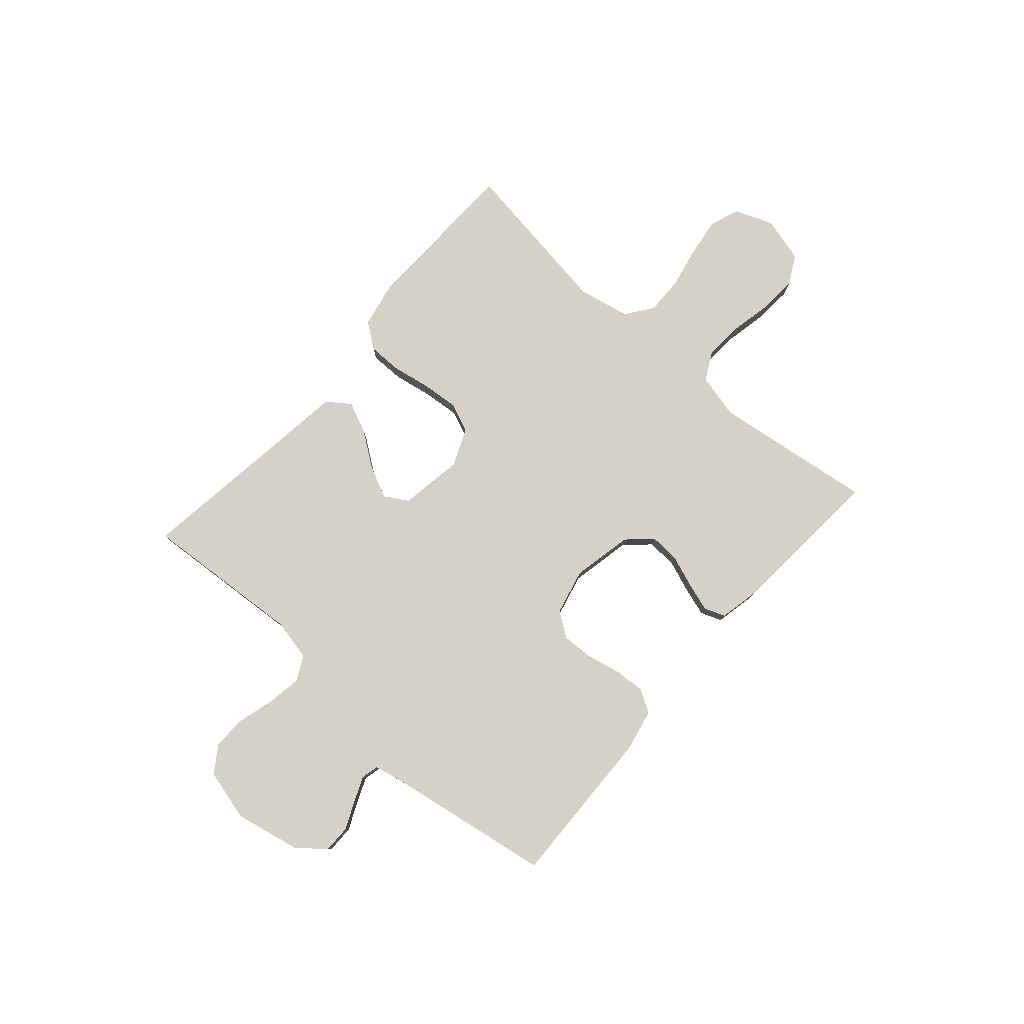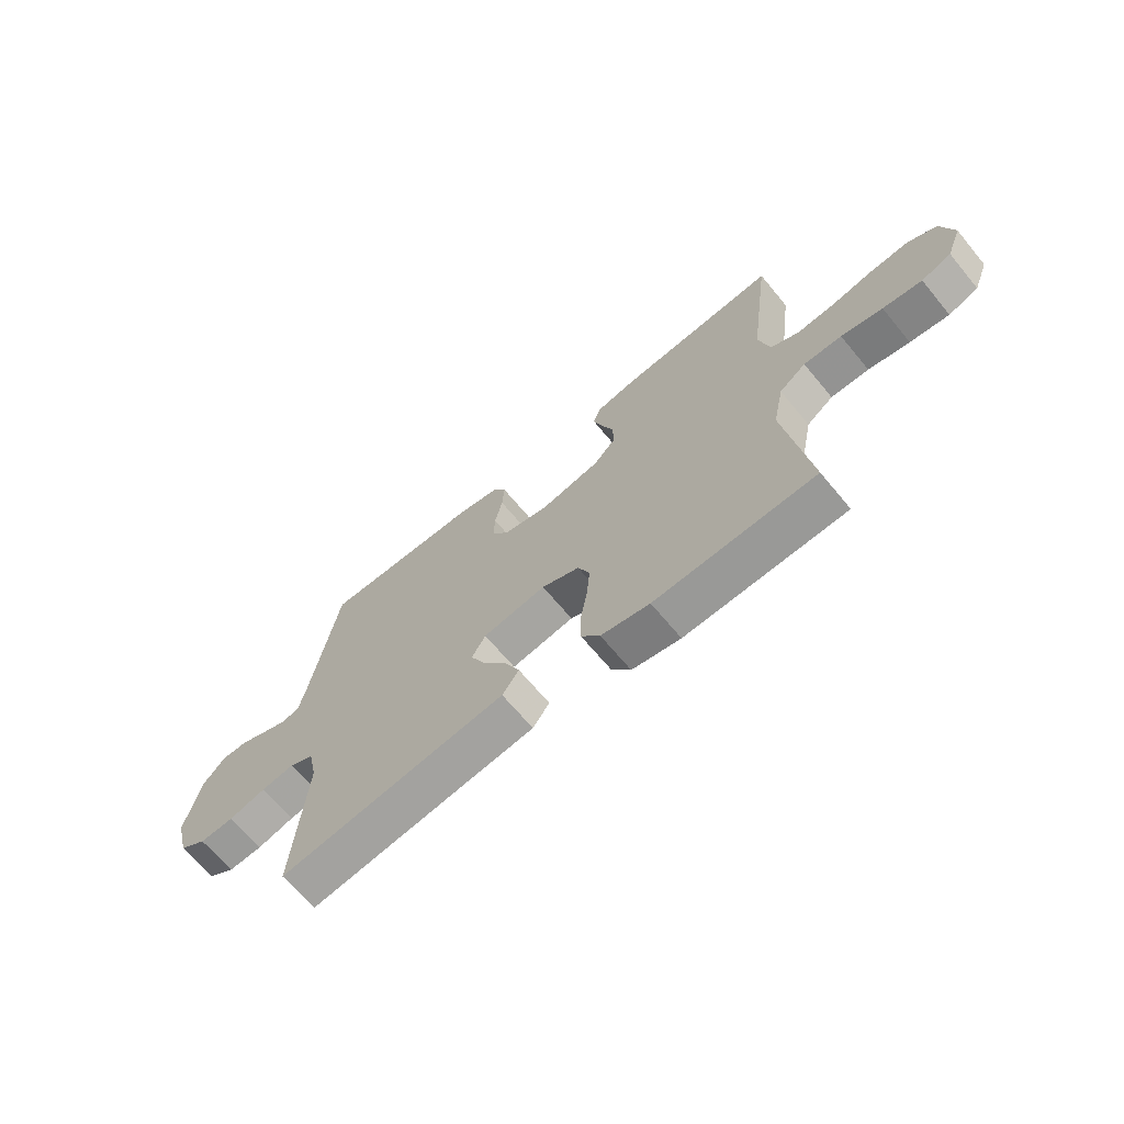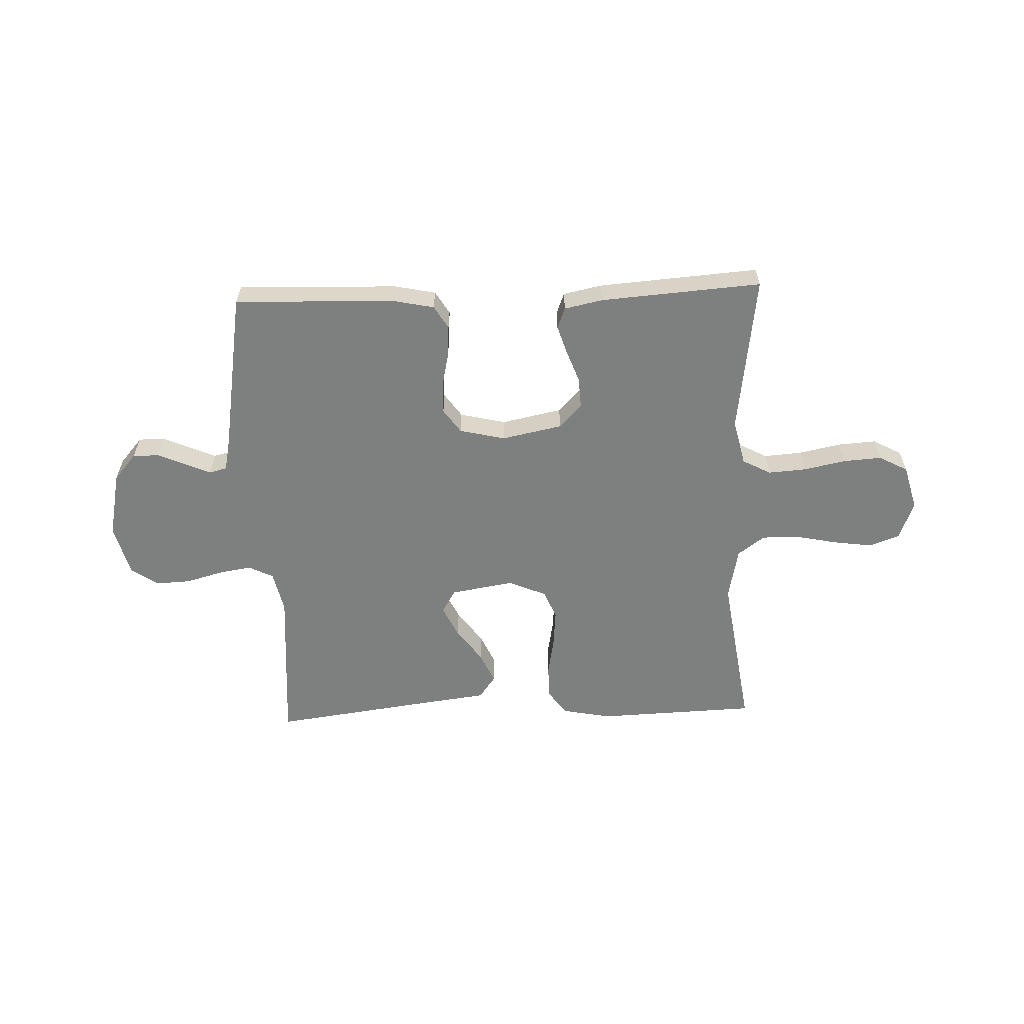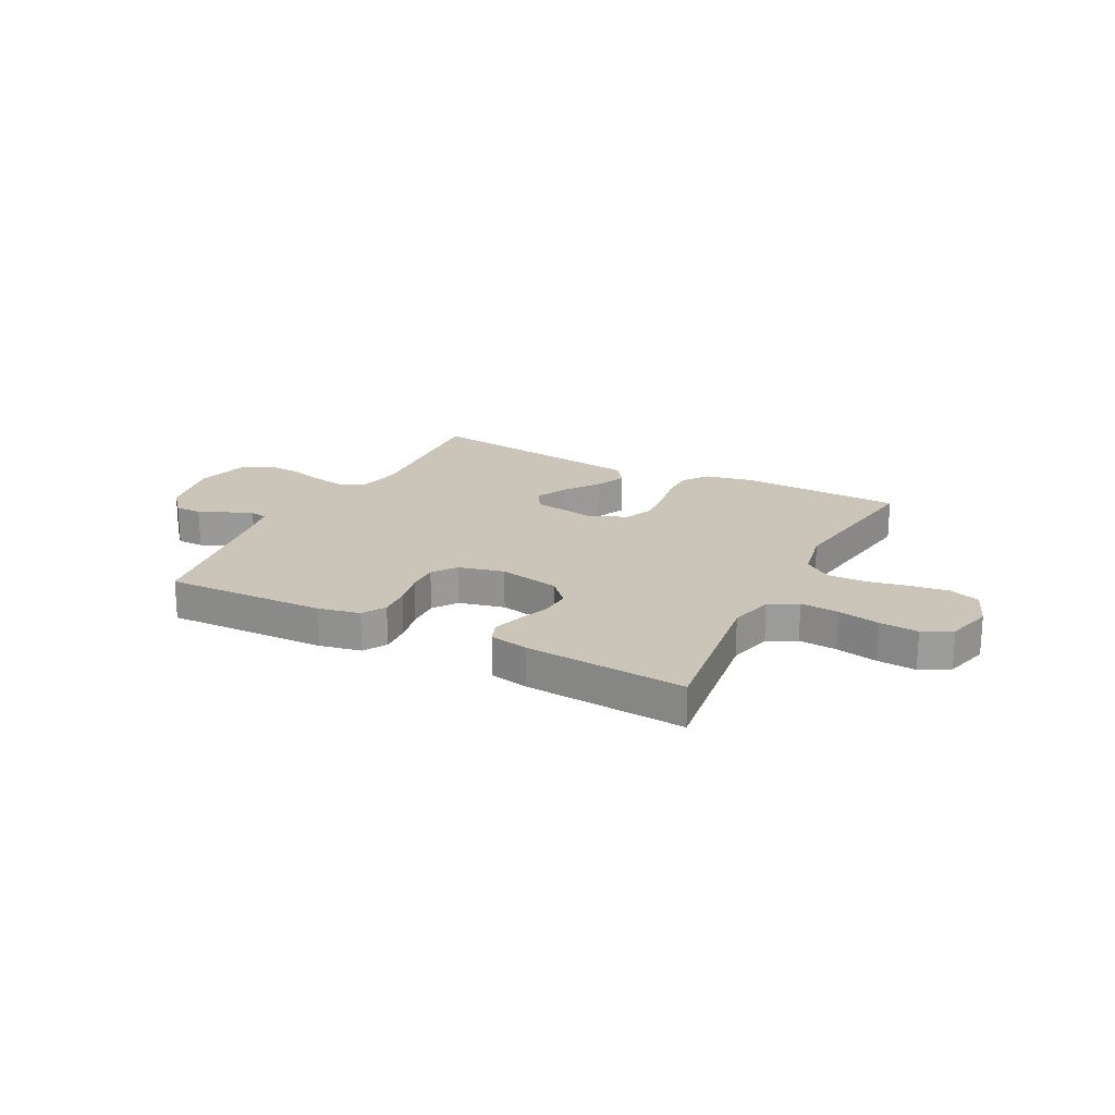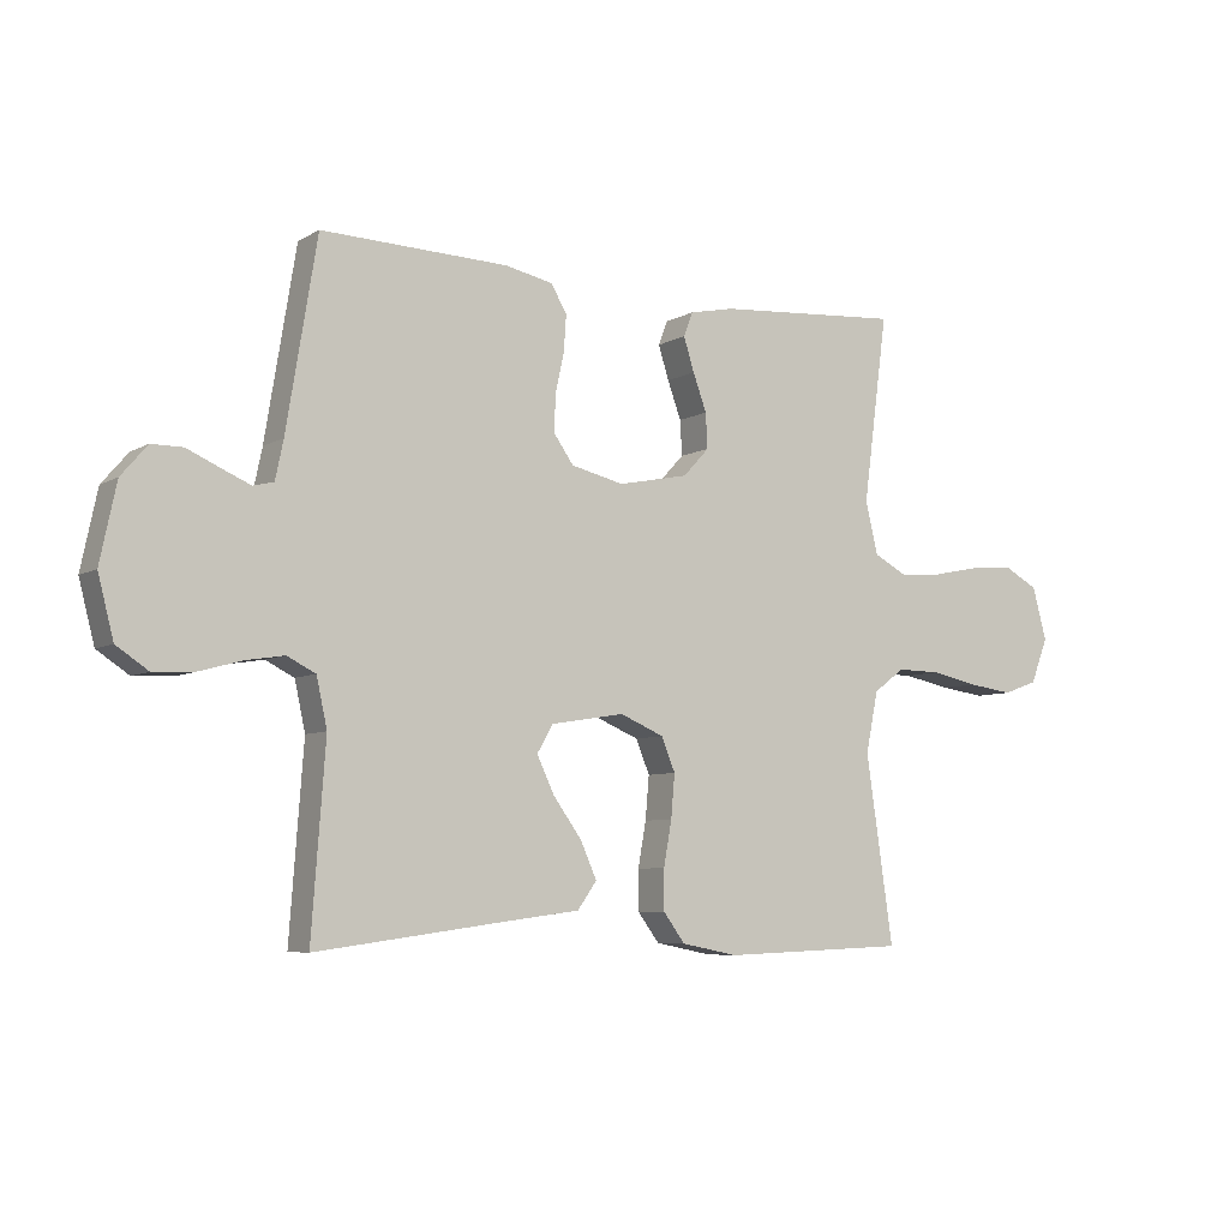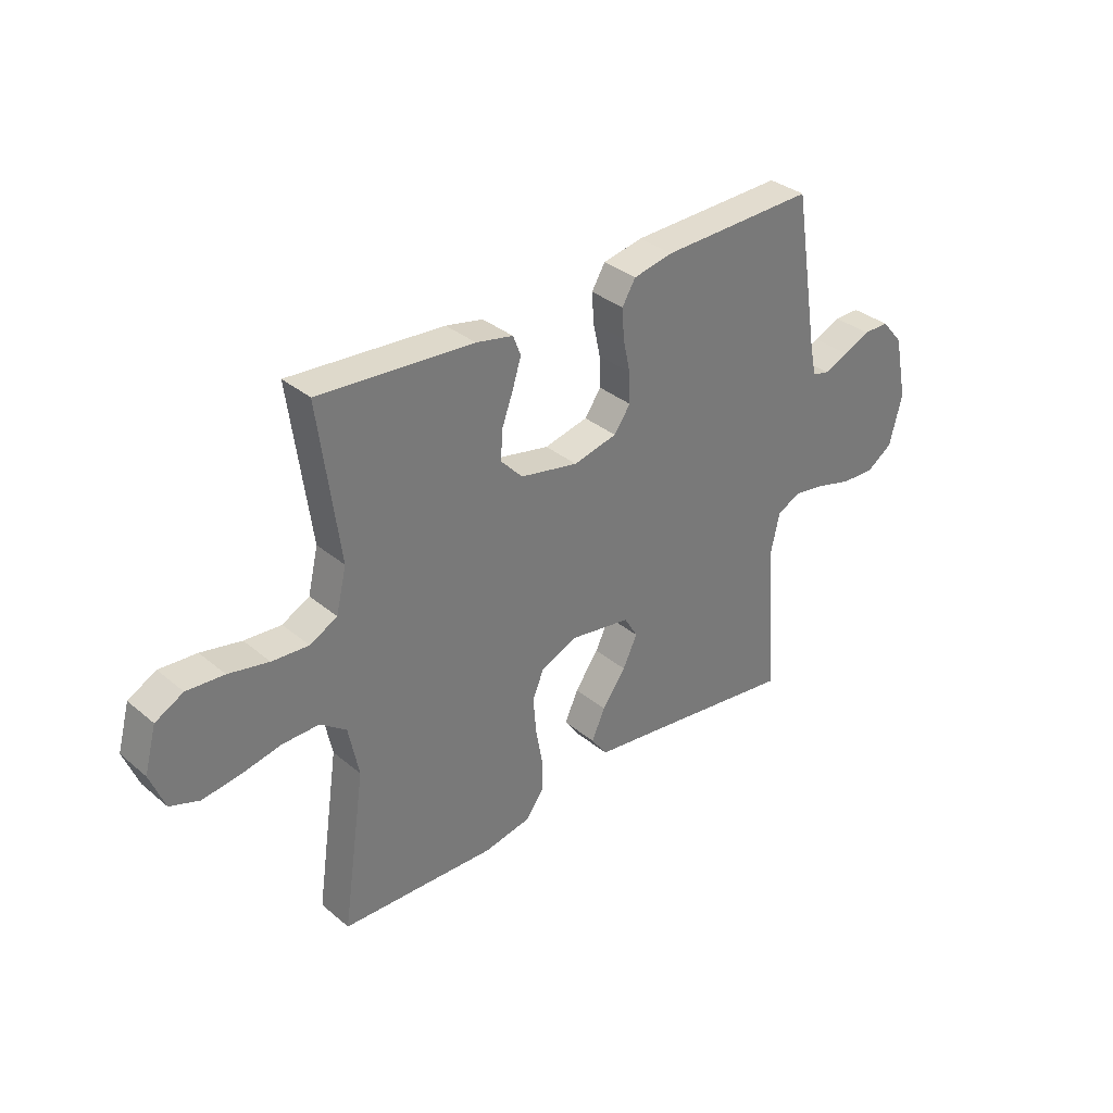
<metadata>
{"format":"obj","ext":"obj","renderer":"f3d","projection":"perspective","resolution":1024,"background":"white","views":[{"elev":79.4,"azim":-48.7,"up":"+Y"},{"elev":-67.3,"azim":39.7,"up":"+Z"},{"elev":-59.6,"azim":2.1,"up":"+Y"},{"elev":20.5,"azim":27.3,"up":"+Y"},{"elev":-6.6,"azim":-32.3,"up":"+Z"},{"elev":34.0,"azim":138.2,"up":"+Z"}]}
</metadata>
<code>
v -0.5 0.07 -0.5
v -0.478 0.07 -0.2
v -0.495 0.07 -0.122
v -0.541 0.07 -0.099
v -0.603 0.07 -0.109
v -0.672 0.07 -0.128
v -0.736 0.07 -0.131
v -0.787 0.07 -0.097
v -0.812 0.07 0
v -0.786 0.07 0.124
v -0.744 0.07 0.173
v -0.694 0.07 0.173
v -0.642 0.07 0.15
v -0.595 0.07 0.13
v -0.562 0.07 0.138
v -0.549 0.07 0.2
v -0.5 0.07 0.5
v -0.2 0.07 0.491
v -0.123 0.07 0.475
v -0.097 0.07 0.432
v -0.101 0.07 0.374
v -0.115 0.07 0.31
v -0.117 0.07 0.251
v -0.085 0.07 0.206
v 0 0.07 0.186
v 0.113 0.07 0.209
v 0.155 0.07 0.254
v 0.152 0.07 0.31
v 0.13 0.07 0.37
v 0.113 0.07 0.424
v 0.128 0.07 0.463
v 0.2 0.07 0.478
v 0.5 0.07 0.5
v 0.46 0.07 0.2
v 0.48 0.07 0.116
v 0.533 0.07 0.088
v 0.604 0.07 0.093
v 0.682 0.07 0.109
v 0.754 0.07 0.114
v 0.808 0.07 0.085
v 0.831 0.07 0
v 0.803 0.07 -0.072
v 0.747 0.07 -0.092
v 0.674 0.07 -0.082
v 0.597 0.07 -0.066
v 0.526 0.07 -0.065
v 0.476 0.07 -0.102
v 0.456 0.07 -0.2
v 0.5 0.07 -0.5
v 0.2 0.07 -0.511
v 0.109 0.07 -0.493
v 0.074 0.07 -0.446
v 0.074 0.07 -0.382
v 0.087 0.07 -0.31
v 0.093 0.07 -0.241
v 0.071 0.07 -0.187
v 0 0.07 -0.157
v -0.118 0.07 -0.176
v -0.144 0.07 -0.22
v -0.116 0.07 -0.279
v -0.07 0.07 -0.343
v -0.044 0.07 -0.401
v -0.075 0.07 -0.444
v -0.2 0.07 -0.46
v -0.5 0 -0.5
v -0.478 0 -0.2
v -0.495 0 -0.122
v -0.541 0 -0.099
v -0.603 0 -0.109
v -0.672 0 -0.128
v -0.736 0 -0.131
v -0.787 0 -0.097
v -0.812 0 0
v -0.786 0 0.124
v -0.744 0 0.173
v -0.694 0 0.173
v -0.642 0 0.15
v -0.595 0 0.13
v -0.562 0 0.138
v -0.549 0 0.2
v -0.5 0 0.5
v -0.2 0 0.491
v -0.123 0 0.475
v -0.097 0 0.432
v -0.101 0 0.374
v -0.115 0 0.31
v -0.117 0 0.251
v -0.085 0 0.206
v 0 0 0.186
v 0.113 0 0.209
v 0.155 0 0.254
v 0.152 0 0.31
v 0.13 0 0.37
v 0.113 0 0.424
v 0.128 0 0.463
v 0.2 0 0.478
v 0.5 0 0.5
v 0.46 0 0.2
v 0.48 0 0.116
v 0.533 0 0.088
v 0.604 0 0.093
v 0.682 0 0.109
v 0.754 0 0.114
v 0.808 0 0.085
v 0.831 0 0
v 0.803 0 -0.072
v 0.747 0 -0.092
v 0.674 0 -0.082
v 0.597 0 -0.066
v 0.526 0 -0.065
v 0.476 0 -0.102
v 0.456 0 -0.2
v 0.5 0 -0.5
v 0.2 0 -0.511
v 0.109 0 -0.493
v 0.074 0 -0.446
v 0.074 0 -0.382
v 0.087 0 -0.31
v 0.093 0 -0.241
v 0.071 0 -0.187
v 0 0 -0.157
v -0.118 0 -0.176
v -0.144 0 -0.22
v -0.116 0 -0.279
v -0.07 0 -0.343
v -0.044 0 -0.401
v -0.075 0 -0.444
v -0.2 0 -0.46
f 61 62 63 64
f 60 61 64 1
f 59 60 1 2
f 58 59 2 3
f 57 58 3 4
f 51 52 53 54
f 51 54 55
f 48 49 50 51
f 47 48 51 55
f 46 47 55 56
f 42 43 44 45
f 40 41 42 45
f 40 45 46
f 37 38 39 40
f 36 37 40 46
f 35 36 46 56
f 31 32 33 34
f 28 29 30 31
f 28 31 34 35
f 19 20 21 22
f 19 22 23
f 16 17 18 19
f 15 16 19 23
f 10 11 12 13
f 10 13 14
f 9 10 14
f 8 9 14 15
f 5 6 7 8
f 4 5 8 15
f 35 56 57
f 27 28 35
f 26 27 35 57
f 25 26 57 4
f 4 15 23 24
f 4 24 25
f 128 127 126 125
f 65 128 125 124
f 66 65 124 123
f 67 66 123 122
f 68 67 122 121
f 118 117 116 115
f 119 118 115
f 115 114 113 112
f 119 115 112 111
f 120 119 111 110
f 109 108 107 106
f 109 106 105 104
f 110 109 104
f 104 103 102 101
f 110 104 101 100
f 120 110 100 99
f 98 97 96 95
f 95 94 93 92
f 99 98 95 92
f 86 85 84 83
f 87 86 83
f 83 82 81 80
f 87 83 80 79
f 77 76 75 74
f 78 77 74
f 78 74 73
f 79 78 73 72
f 72 71 70 69
f 79 72 69 68
f 121 120 99
f 99 92 91
f 121 99 91 90
f 68 121 90 89
f 88 87 79 68
f 89 88 68
f 1 65 66 2
f 2 66 67 3
f 3 67 68 4
f 4 68 69 5
f 5 69 70 6
f 6 70 71 7
f 7 71 72 8
f 8 72 73 9
f 9 73 74 10
f 10 74 75 11
f 11 75 76 12
f 12 76 77 13
f 13 77 78 14
f 14 78 79 15
f 15 79 80 16
f 16 80 81 17
f 17 81 82 18
f 18 82 83 19
f 19 83 84 20
f 20 84 85 21
f 21 85 86 22
f 22 86 87 23
f 23 87 88 24
f 24 88 89 25
f 25 89 90 26
f 26 90 91 27
f 27 91 92 28
f 28 92 93 29
f 29 93 94 30
f 30 94 95 31
f 31 95 96 32
f 32 96 97 33
f 33 97 98 34
f 34 98 99 35
f 35 99 100 36
f 36 100 101 37
f 37 101 102 38
f 38 102 103 39
f 39 103 104 40
f 40 104 105 41
f 41 105 106 42
f 42 106 107 43
f 43 107 108 44
f 44 108 109 45
f 45 109 110 46
f 46 110 111 47
f 47 111 112 48
f 48 112 113 49
f 49 113 114 50
f 50 114 115 51
f 51 115 116 52
f 52 116 117 53
f 53 117 118 54
f 54 118 119 55
f 55 119 120 56
f 56 120 121 57
f 57 121 122 58
f 58 122 123 59
f 59 123 124 60
f 60 124 125 61
f 61 125 126 62
f 62 126 127 63
f 63 127 128 64
f 64 128 65 1

</code>
